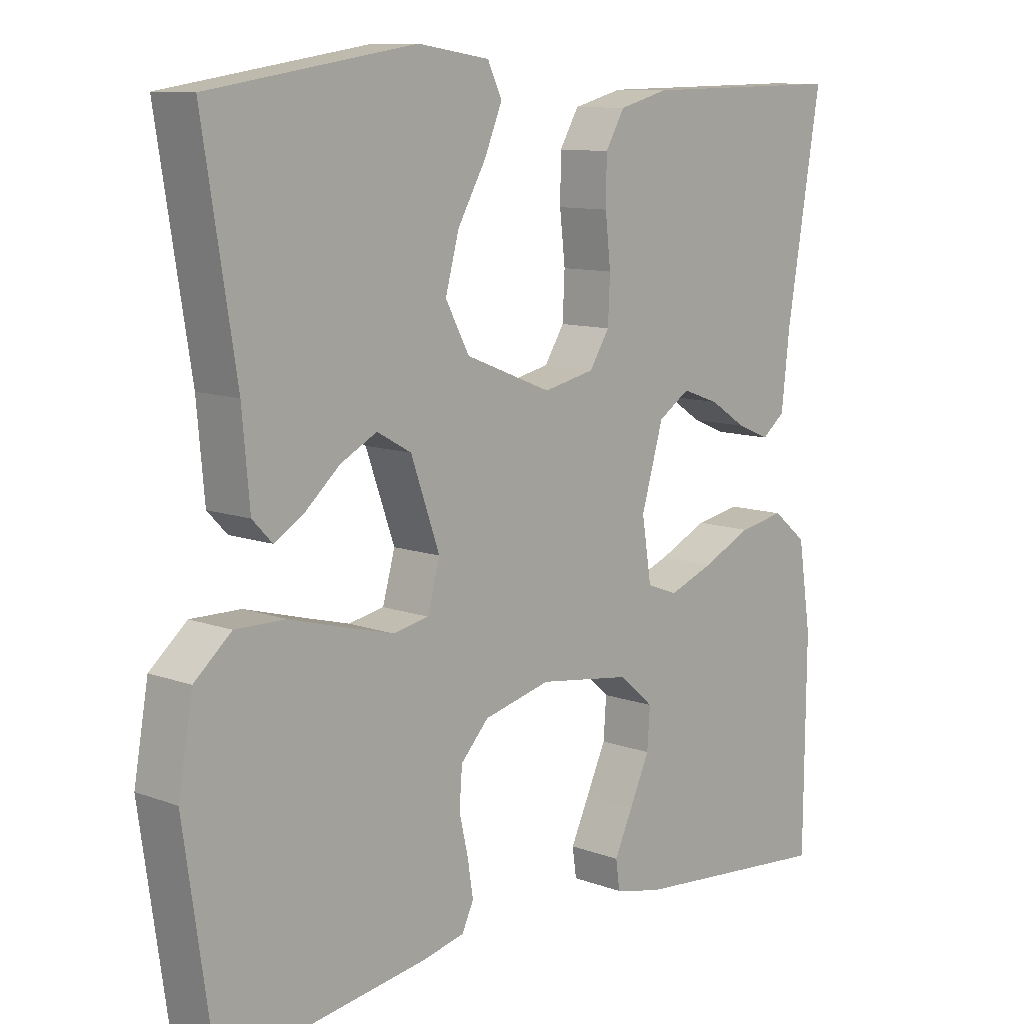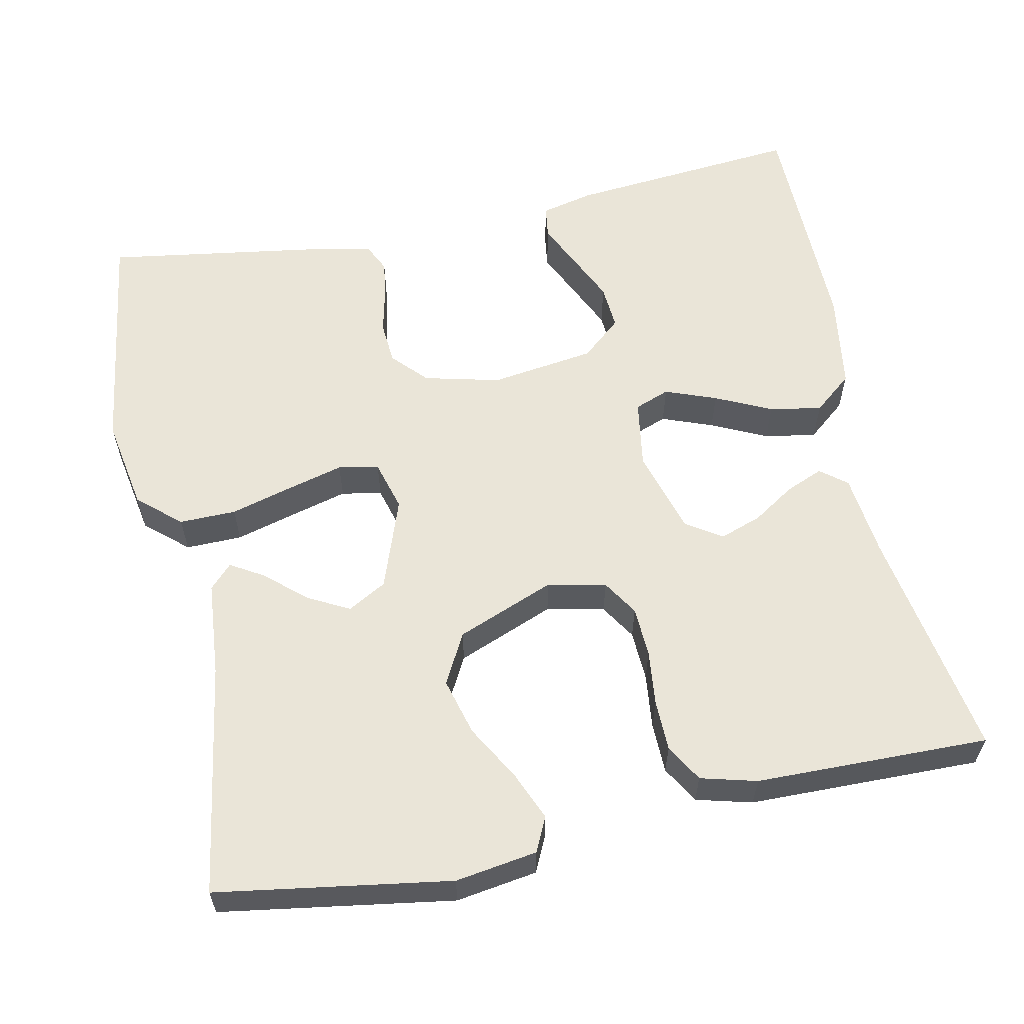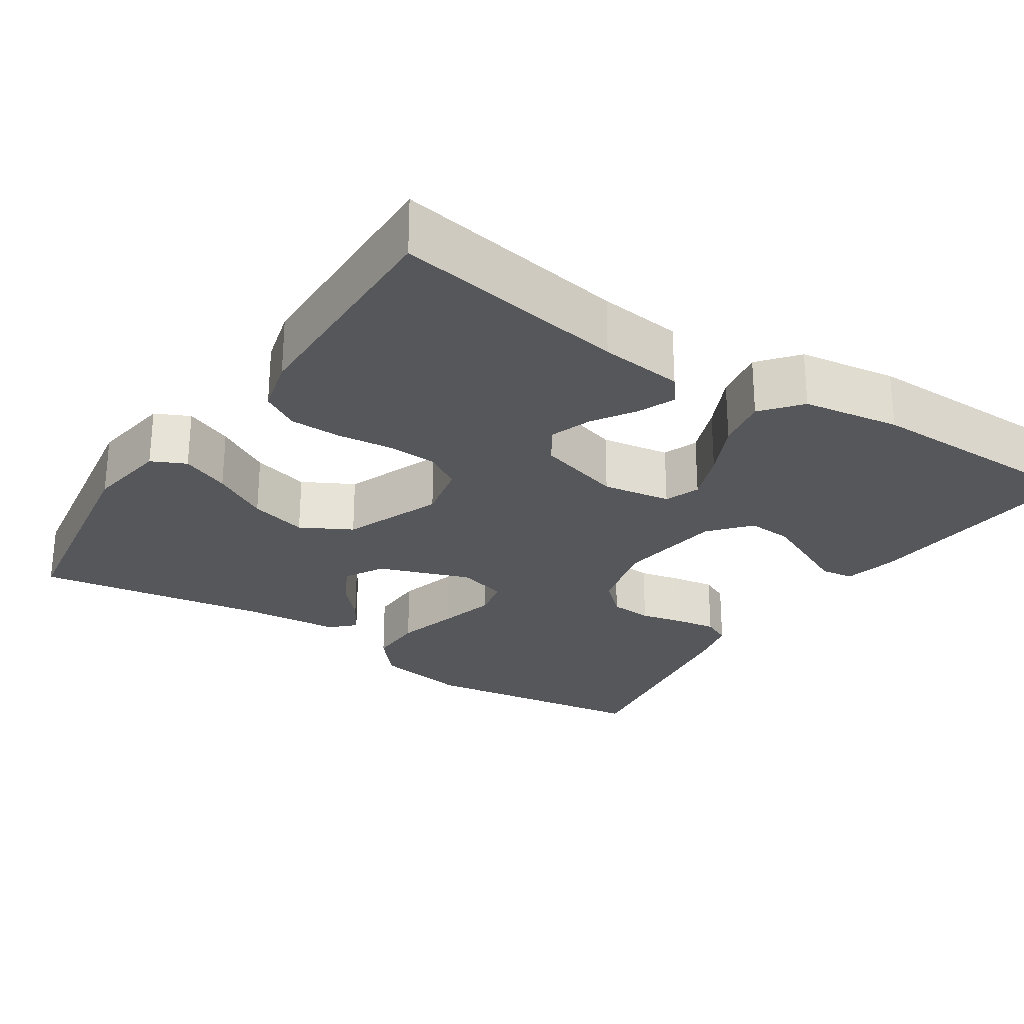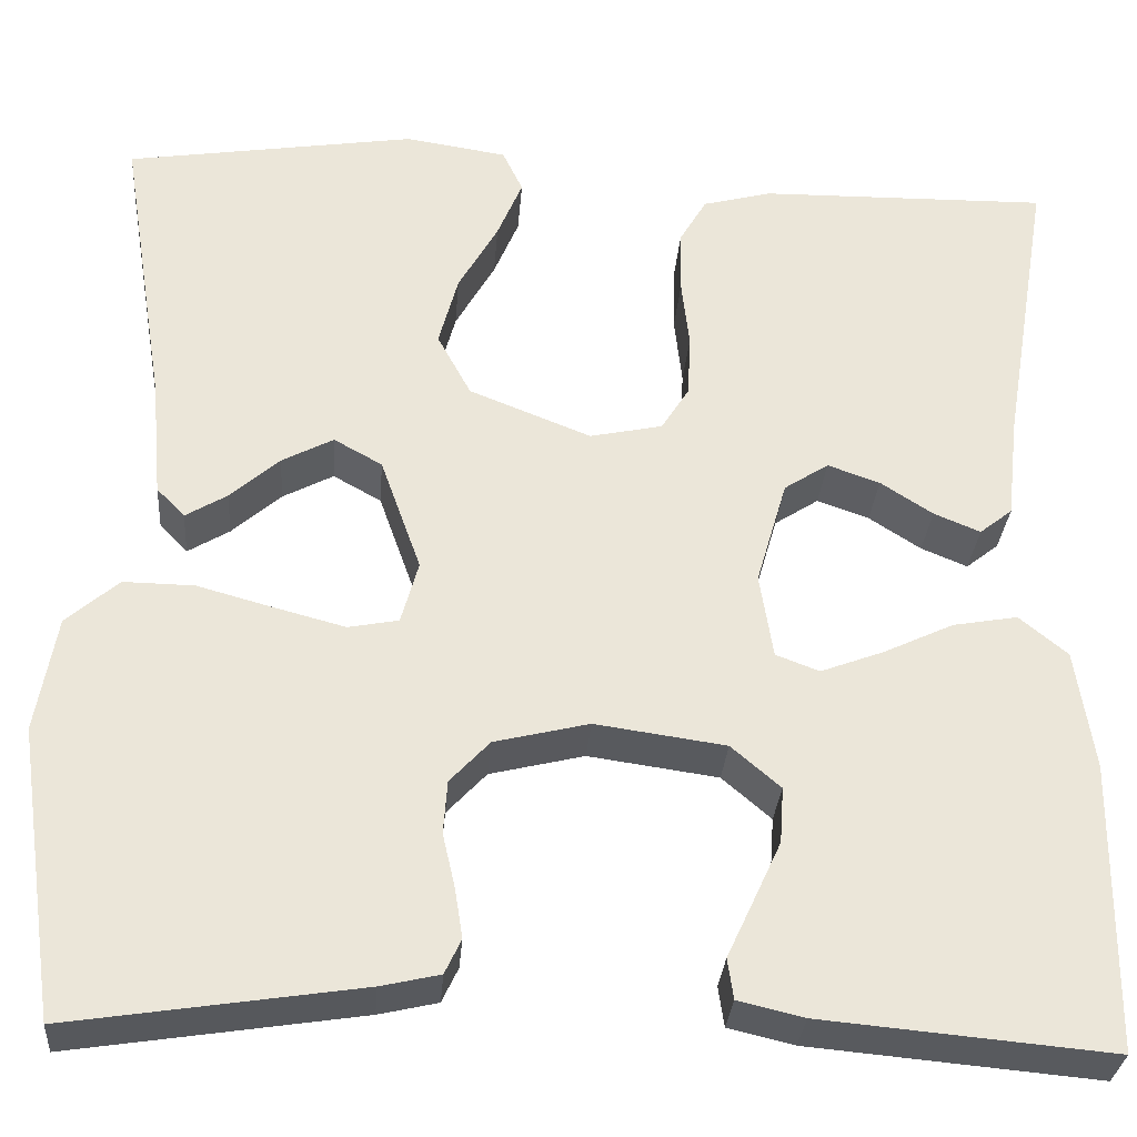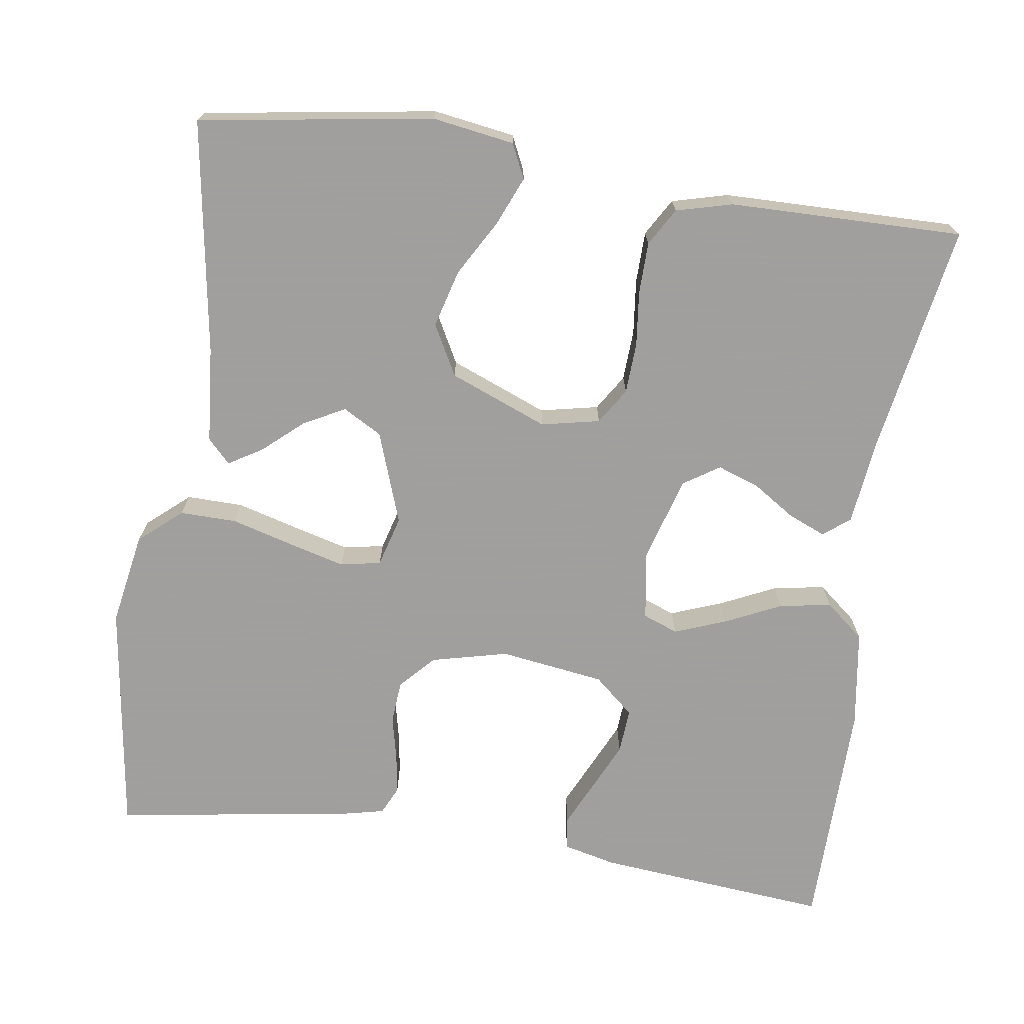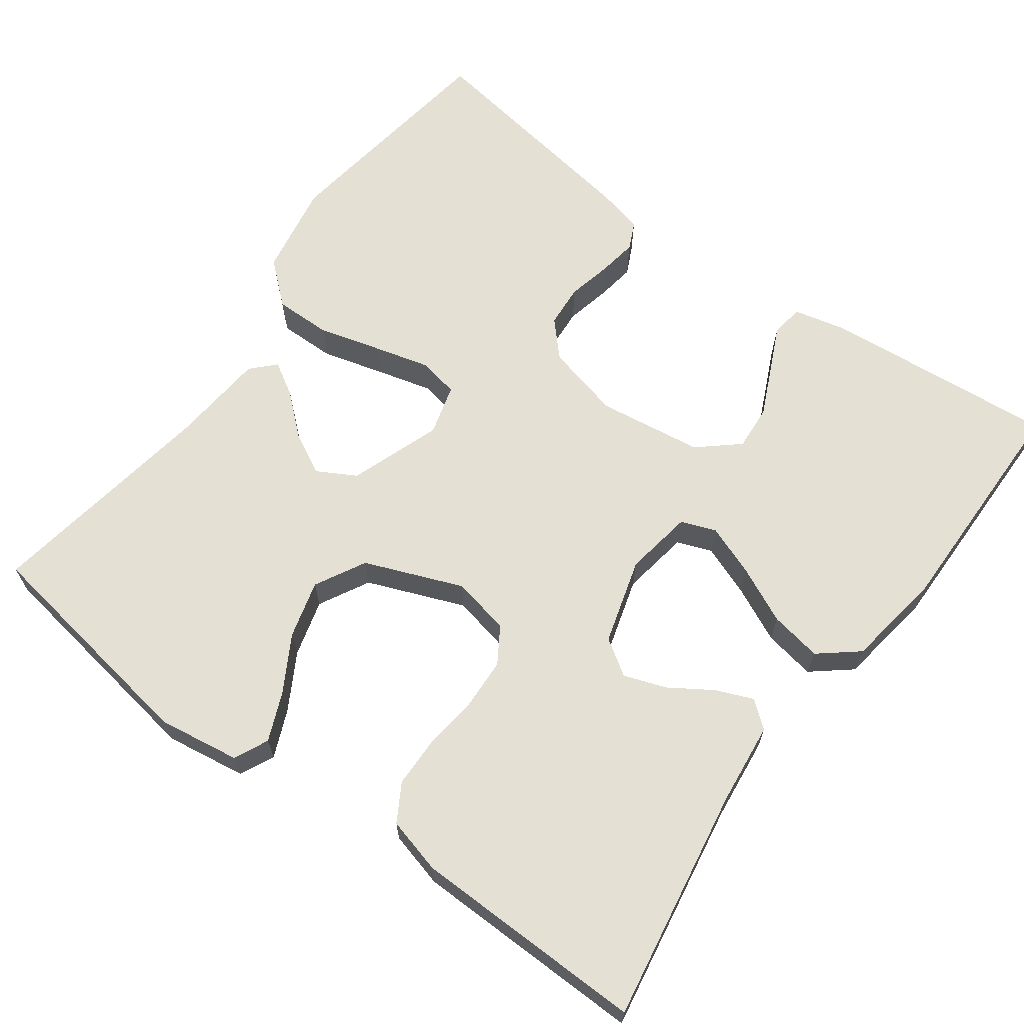
<metadata>
{"format":"obj","ext":"obj","renderer":"f3d","projection":"perspective","resolution":1024,"background":"white","views":[{"elev":10.3,"azim":-46.9,"up":"+Z"},{"elev":59.4,"azim":-11.8,"up":"+Y"},{"elev":-26.4,"azim":56.6,"up":"+Y"},{"elev":-30.7,"azim":-4.4,"up":"+Z"},{"elev":-71.5,"azim":-8.5,"up":"+Y"},{"elev":65.7,"azim":36.2,"up":"+Y"}]}
</metadata>
<code>
v 0.5 0.07 0.5
v 0.45 0.07 0.2
v 0.438 0.07 0.093
v 0.404 0.07 0.066
v 0.356 0.07 0.086
v 0.302 0.07 0.121
v 0.248 0.07 0.14
v 0.202 0.07 0.11
v 0.17 0.07 0
v 0.184 0.07 -0.088
v 0.229 0.07 -0.105
v 0.295 0.07 -0.08
v 0.367 0.07 -0.046
v 0.434 0.07 -0.034
v 0.484 0.07 -0.075
v 0.503 0.07 -0.2
v 0.5 0.07 -0.5
v 0.2 0.07 -0.473
v 0.132 0.07 -0.457
v 0.126 0.07 -0.415
v 0.153 0.07 -0.357
v 0.182 0.07 -0.294
v 0.186 0.07 -0.236
v 0.135 0.07 -0.192
v 0 0.07 -0.173
v -0.098 0.07 -0.197
v -0.139 0.07 -0.241
v -0.143 0.07 -0.296
v -0.13 0.07 -0.353
v -0.122 0.07 -0.404
v -0.139 0.07 -0.44
v -0.2 0.07 -0.454
v -0.5 0.07 -0.5
v -0.543 0.07 -0.2
v -0.522 0.07 -0.08
v -0.468 0.07 -0.033
v -0.395 0.07 -0.034
v -0.315 0.07 -0.056
v -0.243 0.07 -0.075
v -0.191 0.07 -0.065
v -0.173 0.07 0
v -0.215 0.07 0.118
v -0.265 0.07 0.146
v -0.318 0.07 0.118
v -0.369 0.07 0.073
v -0.412 0.07 0.047
v -0.441 0.07 0.077
v -0.452 0.07 0.2
v -0.5 0.07 0.5
v -0.2 0.07 0.547
v -0.095 0.07 0.531
v -0.074 0.07 0.487
v -0.1 0.07 0.425
v -0.141 0.07 0.353
v -0.161 0.07 0.279
v -0.126 0.07 0.214
v 0 0.07 0.164
v 0.075 0.07 0.18
v 0.104 0.07 0.226
v 0.107 0.07 0.291
v 0.099 0.07 0.362
v 0.1 0.07 0.428
v 0.128 0.07 0.476
v 0.2 0.07 0.495
v 0.5 0 0.5
v 0.45 0 0.2
v 0.438 0 0.093
v 0.404 0 0.066
v 0.356 0 0.086
v 0.302 0 0.121
v 0.248 0 0.14
v 0.202 0 0.11
v 0.17 0 0
v 0.184 0 -0.088
v 0.229 0 -0.105
v 0.295 0 -0.08
v 0.367 0 -0.046
v 0.434 0 -0.034
v 0.484 0 -0.075
v 0.503 0 -0.2
v 0.5 0 -0.5
v 0.2 0 -0.473
v 0.132 0 -0.457
v 0.126 0 -0.415
v 0.153 0 -0.357
v 0.182 0 -0.294
v 0.186 0 -0.236
v 0.135 0 -0.192
v 0 0 -0.173
v -0.098 0 -0.197
v -0.139 0 -0.241
v -0.143 0 -0.296
v -0.13 0 -0.353
v -0.122 0 -0.404
v -0.139 0 -0.44
v -0.2 0 -0.454
v -0.5 0 -0.5
v -0.543 0 -0.2
v -0.522 0 -0.08
v -0.468 0 -0.033
v -0.395 0 -0.034
v -0.315 0 -0.056
v -0.243 0 -0.075
v -0.191 0 -0.065
v -0.173 0 0
v -0.215 0 0.118
v -0.265 0 0.146
v -0.318 0 0.118
v -0.369 0 0.073
v -0.412 0 0.047
v -0.441 0 0.077
v -0.452 0 0.2
v -0.5 0 0.5
v -0.2 0 0.547
v -0.095 0 0.531
v -0.074 0 0.487
v -0.1 0 0.425
v -0.141 0 0.353
v -0.161 0 0.279
v -0.126 0 0.214
v 0 0 0.164
v 0.075 0 0.18
v 0.104 0 0.226
v 0.107 0 0.291
v 0.099 0 0.362
v 0.1 0 0.428
v 0.128 0 0.476
v 0.2 0 0.495
f 64 1 2
f 63 64 2
f 62 63 2
f 61 62 2
f 60 61 2
f 59 60 2 3
f 52 53 54
f 51 52 54
f 50 51 54
f 49 50 54
f 48 49 54
f 48 54 55
f 47 48 55
f 46 47 55
f 45 46 55
f 44 45 55
f 43 44 55
f 42 43 55 56
f 36 37 38
f 35 36 38
f 34 35 38
f 33 34 38
f 32 33 38
f 31 32 38
f 30 31 38
f 29 30 38
f 28 29 38
f 27 28 38 39
f 26 27 39 40
f 19 20 21
f 18 19 21
f 17 18 21
f 16 17 21
f 15 16 21
f 14 15 21
f 13 14 21
f 12 13 21
f 12 21 22
f 11 12 22 23
f 3 4 5 6
f 3 6 7
f 59 3 7
f 58 59 7 8
f 57 58 8 9
f 57 9 10
f 56 57 10
f 42 56 10
f 41 42 10
f 41 10 11
f 40 41 11
f 26 40 11
f 25 26 11
f 24 25 11
f 11 23 24
f 66 65 128
f 66 128 127
f 66 127 126
f 66 126 125
f 66 125 124
f 67 66 124 123
f 118 117 116
f 118 116 115
f 118 115 114
f 118 114 113
f 118 113 112
f 119 118 112
f 119 112 111
f 119 111 110
f 119 110 109
f 119 109 108
f 119 108 107
f 120 119 107 106
f 102 101 100
f 102 100 99
f 102 99 98
f 102 98 97
f 102 97 96
f 102 96 95
f 102 95 94
f 102 94 93
f 102 93 92
f 103 102 92 91
f 104 103 91 90
f 85 84 83
f 85 83 82
f 85 82 81
f 85 81 80
f 85 80 79
f 85 79 78
f 85 78 77
f 85 77 76
f 86 85 76
f 87 86 76 75
f 70 69 68 67
f 71 70 67
f 71 67 123
f 72 71 123 122
f 73 72 122 121
f 74 73 121
f 74 121 120
f 74 120 106
f 74 106 105
f 75 74 105
f 75 105 104
f 75 104 90
f 75 90 89
f 75 89 88
f 88 87 75
f 1 65 66 2
f 2 66 67 3
f 3 67 68 4
f 4 68 69 5
f 5 69 70 6
f 6 70 71 7
f 7 71 72 8
f 8 72 73 9
f 9 73 74 10
f 10 74 75 11
f 11 75 76 12
f 12 76 77 13
f 13 77 78 14
f 14 78 79 15
f 15 79 80 16
f 16 80 81 17
f 17 81 82 18
f 18 82 83 19
f 19 83 84 20
f 20 84 85 21
f 21 85 86 22
f 22 86 87 23
f 23 87 88 24
f 24 88 89 25
f 25 89 90 26
f 26 90 91 27
f 27 91 92 28
f 28 92 93 29
f 29 93 94 30
f 30 94 95 31
f 31 95 96 32
f 32 96 97 33
f 33 97 98 34
f 34 98 99 35
f 35 99 100 36
f 36 100 101 37
f 37 101 102 38
f 38 102 103 39
f 39 103 104 40
f 40 104 105 41
f 41 105 106 42
f 42 106 107 43
f 43 107 108 44
f 44 108 109 45
f 45 109 110 46
f 46 110 111 47
f 47 111 112 48
f 48 112 113 49
f 49 113 114 50
f 50 114 115 51
f 51 115 116 52
f 52 116 117 53
f 53 117 118 54
f 54 118 119 55
f 55 119 120 56
f 56 120 121 57
f 57 121 122 58
f 58 122 123 59
f 59 123 124 60
f 60 124 125 61
f 61 125 126 62
f 62 126 127 63
f 63 127 128 64
f 64 128 65 1

</code>
